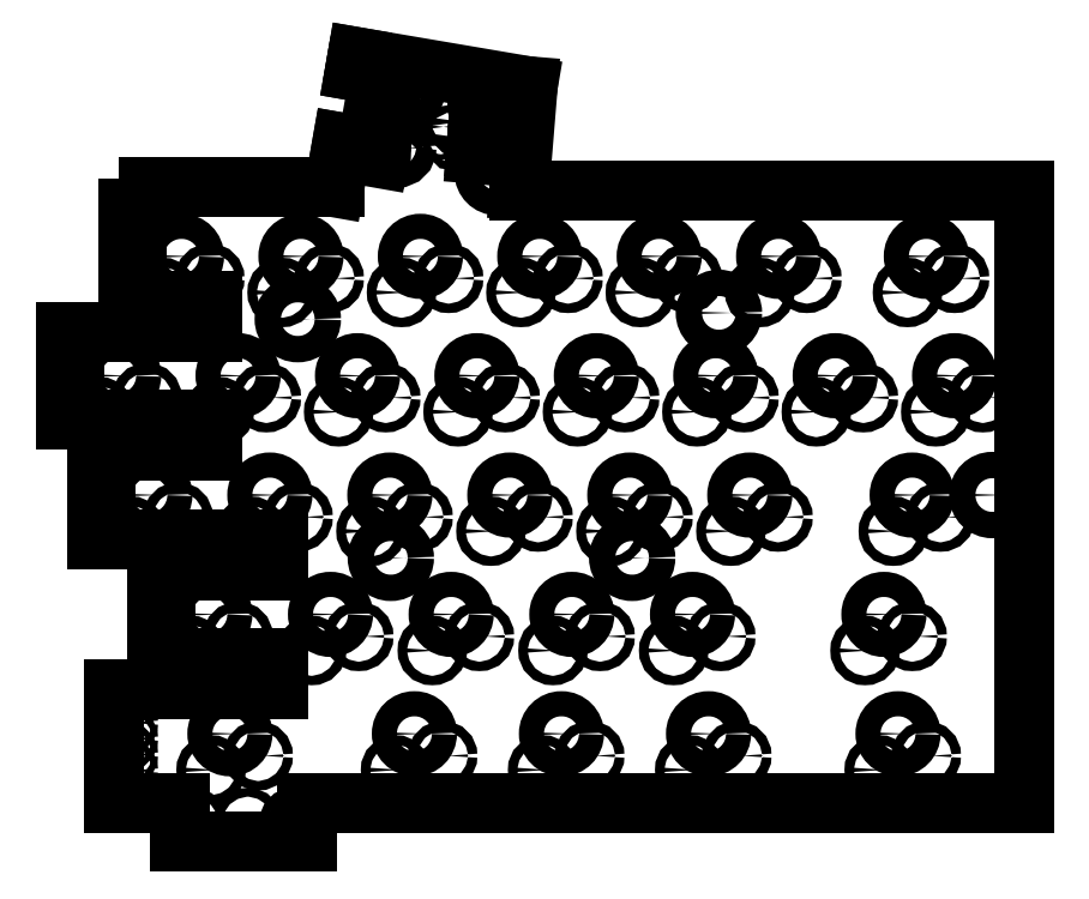
<metadata>
{"format":"dxf","ext":"dxf","renderer":"ezdxf+matplotlib","layout":"modelspace","background":"white","min_lineweight":24,"dpi":150}
</metadata>
<code>
0
SECTION
2
ENTITIES
0
LINE
8
Visible Edges(PEC)
10
77.62
20
227.2
30
0
11
81.56
21
226.5
31
0
0
LINE
8
Visible Edges(PEC)
10
81.56
20
226.5
30
0
11
79.55
21
215.1
31
0
0
LINE
8
Visible Edges(PEC)
10
79.55
20
215.1
30
0
11
75.61
21
215.8
31
0
0
CIRCLE
8
Visible Edges(PEC)
10
100.2
20
211
30
0
40
2
0
CIRCLE
8
Visible Edges(PEC)
10
86
20
225
30
0
40
1.6
0
CIRCLE
8
Visible Edges(PEC)
10
84.23
20
215
30
0
40
1.6
0
CIRCLE
8
Visible Edges(PEC)
10
100.5
20
223.5
30
0
40
1.1
0
CIRCLE
8
Visible Edges(PEC)
10
51.79
20
107.6
30
0
40
0.7
0
CIRCLE
8
Visible Edges(PEC)
10
67.89
20
107.6
30
0
40
0.7
0
CIRCLE
8
Visible Edges(PEC)
10
60.59
20
107.6
30
0
40
0.7
0
ARC
8
Visible Edges(PEC)
10
102.2
20
214
30
0
40
0.4
50
85.34
51
265.3
0
LINE
8
Visible Edges(PEC)
10
102.2
20
214.4
30
0
11
103.1
21
214.3
31
0
0
ARC
8
Visible Edges(PEC)
10
103.1
20
213.9
30
0
40
0.4
50
265.3
51
85.34
0
LINE
8
Visible Edges(PEC)
10
103
20
213.5
30
0
11
102.1
21
213.6
31
0
0
LINE
8
Visible Edges(PEC)
10
102.8
20
221.6
30
0
11
103.7
21
221.6
31
0
0
ARC
8
Visible Edges(PEC)
10
103.7
20
221.2
30
0
40
0.4
50
265.3
51
85.34
0
LINE
8
Visible Edges(PEC)
10
103.6
20
220.8
30
0
11
102.7
21
220.8
31
0
0
ARC
8
Visible Edges(PEC)
10
102.8
20
221.2
30
0
40
0.4
50
85.34
51
265.3
0
ARC
8
Visible Edges(PEC)
10
97.49
20
221.7
30
0
40
0.4
50
85.34
51
265.3
0
LINE
8
Visible Edges(PEC)
10
97.52
20
222.1
30
0
11
98.42
21
222
31
0
0
ARC
8
Visible Edges(PEC)
10
98.39
20
221.6
30
0
40
0.4
50
265.3
51
85.34
0
LINE
8
Visible Edges(PEC)
10
98.36
20
221.2
30
0
11
97.46
21
221.3
31
0
0
ARC
8
Visible Edges(PEC)
10
96.9
20
214.4
30
0
40
0.4
50
85.34
51
265.3
0
LINE
8
Visible Edges(PEC)
10
96.93
20
214.8
30
0
11
97.83
21
214.7
31
0
0
ARC
8
Visible Edges(PEC)
10
97.8
20
214.3
30
0
40
0.4
50
265.3
51
85.34
0
LINE
8
Visible Edges(PEC)
10
97.76
20
213.9
30
0
11
96.87
21
214
31
0
0
LINE
8
Visible Edges(PEC)
10
80.44
20
214.1
30
0
11
81.52
21
213.9
31
0
0
ARC
8
Visible Edges(PEC)
10
81.47
20
213.6
30
0
40
0.3
50
260
51
80
0
LINE
8
Visible Edges(PEC)
10
81.42
20
213.3
30
0
11
80.34
21
213.5
31
0
0
ARC
8
Visible Edges(PEC)
10
80.39
20
213.8
30
0
40
0.3
50
80
51
260
0
LINE
8
Visible Edges(PEC)
10
82.82
20
227.6
30
0
11
83.91
21
227.4
31
0
0
ARC
8
Visible Edges(PEC)
10
83.85
20
227.1
30
0
40
0.3
50
260
51
80
0
LINE
8
Visible Edges(PEC)
10
83.8
20
226.8
30
0
11
82.72
21
227
31
0
0
ARC
8
Visible Edges(PEC)
10
82.77
20
227.3
30
0
40
0.3
50
80
51
260
0
CIRCLE
8
Visible Edges(PEC)
10
41.04
20
115.8
30
0
40
0.5
0
CIRCLE
8
Visible Edges(PEC)
10
41.04
20
118.4
30
0
40
0.5
0
CIRCLE
8
Visible Edges(PEC)
10
41.04
20
120.9
30
0
40
0.5
0
CIRCLE
8
Visible Edges(PEC)
10
41.04
20
123.4
30
0
40
0.5
0
CIRCLE
8
Visible Edges(PEC)
10
99.78
20
219.6
30
0
40
0.45
0
CIRCLE
8
Visible Edges(PEC)
10
99.49
20
216.1
30
0
40
0.45
0
CIRCLE
8
Visible Edges(PEC)
10
91.71
20
220.8
30
0
40
0.45
0
CIRCLE
8
Visible Edges(PEC)
10
91.26
20
218.3
30
0
40
0.45
0
CIRCLE
8
Visible Edges(PEC)
10
93.99
20
219.1
30
0
40
0.45
0
CIRCLE
8
Visible Edges(PEC)
10
93.55
20
216.6
30
0
40
0.45
0
LINE
8
Visible Edges(PEC)
10
78.01
20
229.4
30
0
11
77.62
21
227.2
31
0
0
LINE
8
Visible Edges(PEC)
10
75.61
20
215.8
30
0
11
74.36
21
208.7
31
0
0
LINE
8
Visible Edges(PEC)
10
49.74
20
110.7
30
0
11
49.74
21
104.5
31
0
0
LINE
8
Visible Edges(PEC)
10
49.74
20
104.5
30
0
11
69.94
21
104.5
31
0
0
LINE
8
Visible Edges(PEC)
10
69.94
20
104.5
30
0
11
69.94
21
110.7
31
0
0
LINE
8
Visible Edges(PEC)
10
103.8
20
208.2
30
0
11
105.1
21
224.8
31
0
0
LINE
8
Visible Edges(PEC)
10
78.01
20
229.4
30
0
11
105.1
21
224.8
31
0
0
CIRCLE
8
Visible Edges(PEC)
10
62.24
20
118.2
30
0
40
0.75
0
CIRCLE
8
Visible Edges(PEC)
10
54.74
20
115.9
30
0
40
0.75
0
CIRCLE
8
Visible Edges(PEC)
10
165.5
20
191.9
30
0
40
0.75
0
CIRCLE
8
Visible Edges(PEC)
10
173
20
194.2
30
0
40
0.75
0
CIRCLE
8
Visible Edges(PEC)
10
163.3
20
153.9
30
0
40
0.75
0
CIRCLE
8
Visible Edges(PEC)
10
170.8
20
156.2
30
0
40
0.75
0
CIRCLE
8
Visible Edges(PEC)
10
158.8
20
134.9
30
0
40
0.75
0
CIRCLE
8
Visible Edges(PEC)
10
166.3
20
137.2
30
0
40
0.75
0
CIRCLE
8
Visible Edges(PEC)
10
161
20
115.9
30
0
40
0.75
0
CIRCLE
8
Visible Edges(PEC)
10
168.5
20
118.2
30
0
40
0.75
0
CIRCLE
8
Visible Edges(PEC)
10
138.4
20
118.2
30
0
40
0.75
0
CIRCLE
8
Visible Edges(PEC)
10
130.9
20
115.9
30
0
40
0.75
0
CIRCLE
8
Visible Edges(PEC)
10
115
20
118.2
30
0
40
0.75
0
CIRCLE
8
Visible Edges(PEC)
10
107.5
20
115.9
30
0
40
0.75
0
CIRCLE
8
Visible Edges(PEC)
10
91.59
20
118.2
30
0
40
0.75
0
CIRCLE
8
Visible Edges(PEC)
10
84.09
20
115.9
30
0
40
0.75
0
CIRCLE
8
Visible Edges(PEC)
10
128.3
20
134.9
30
0
40
0.75
0
CIRCLE
8
Visible Edges(PEC)
10
135.8
20
137.2
30
0
40
0.75
0
CIRCLE
8
Visible Edges(PEC)
10
109.1
20
134.9
30
0
40
0.75
0
CIRCLE
8
Visible Edges(PEC)
10
116.6
20
137.2
30
0
40
0.75
0
CIRCLE
8
Visible Edges(PEC)
10
89.94
20
134.9
30
0
40
0.75
0
CIRCLE
8
Visible Edges(PEC)
10
97.44
20
137.2
30
0
40
0.75
0
CIRCLE
8
Visible Edges(PEC)
10
70.74
20
134.9
30
0
40
0.75
0
CIRCLE
8
Visible Edges(PEC)
10
78.24
20
137.2
30
0
40
0.75
0
CIRCLE
8
Visible Edges(PEC)
10
59.04
20
137.2
30
0
40
0.75
0
CIRCLE
8
Visible Edges(PEC)
10
51.54
20
134.9
30
0
40
0.75
0
CIRCLE
8
Visible Edges(PEC)
10
144.9
20
156.2
30
0
40
0.75
0
CIRCLE
8
Visible Edges(PEC)
10
137.4
20
153.9
30
0
40
0.75
0
CIRCLE
8
Visible Edges(PEC)
10
125.9
20
156.2
30
0
40
0.75
0
CIRCLE
8
Visible Edges(PEC)
10
118.4
20
153.9
30
0
40
0.75
0
CIRCLE
8
Visible Edges(PEC)
10
106.8
20
156.2
30
0
40
0.75
0
CIRCLE
8
Visible Edges(PEC)
10
99.27
20
153.9
30
0
40
0.75
0
CIRCLE
8
Visible Edges(PEC)
10
87.68
20
156.2
30
0
40
0.75
0
CIRCLE
8
Visible Edges(PEC)
10
80.18
20
153.9
30
0
40
0.75
0
CIRCLE
8
Visible Edges(PEC)
10
68.59
20
156.2
30
0
40
0.75
0
CIRCLE
8
Visible Edges(PEC)
10
61.09
20
153.9
30
0
40
0.75
0
CIRCLE
8
Visible Edges(PEC)
10
42
20
153.9
30
0
40
0.75
0
CIRCLE
8
Visible Edges(PEC)
10
49.5
20
156.2
30
0
40
0.75
0
CIRCLE
8
Visible Edges(PEC)
10
170
20
172.9
30
0
40
0.75
0
CIRCLE
8
Visible Edges(PEC)
10
177.5
20
175.2
30
0
40
0.75
0
CIRCLE
8
Visible Edges(PEC)
10
151
20
172.9
30
0
40
0.75
0
CIRCLE
8
Visible Edges(PEC)
10
158.5
20
175.2
30
0
40
0.75
0
CIRCLE
8
Visible Edges(PEC)
10
132
20
172.9
30
0
40
0.75
0
CIRCLE
8
Visible Edges(PEC)
10
139.5
20
175.2
30
0
40
0.75
0
CIRCLE
8
Visible Edges(PEC)
10
113
20
172.9
30
0
40
0.75
0
CIRCLE
8
Visible Edges(PEC)
10
120.5
20
175.2
30
0
40
0.75
0
CIRCLE
8
Visible Edges(PEC)
10
94.04
20
172.9
30
0
40
0.75
0
CIRCLE
8
Visible Edges(PEC)
10
101.5
20
175.2
30
0
40
0.75
0
CIRCLE
8
Visible Edges(PEC)
10
75.04
20
172.9
30
0
40
0.75
0
CIRCLE
8
Visible Edges(PEC)
10
82.54
20
175.2
30
0
40
0.75
0
CIRCLE
8
Visible Edges(PEC)
10
56.04
20
172.9
30
0
40
0.75
0
CIRCLE
8
Visible Edges(PEC)
10
63.54
20
175.2
30
0
40
0.75
0
CIRCLE
8
Visible Edges(PEC)
10
37.04
20
172.9
30
0
40
0.75
0
CIRCLE
8
Visible Edges(PEC)
10
44.54
20
175.2
30
0
40
0.75
0
CIRCLE
8
Visible Edges(PEC)
10
142
20
191.9
30
0
40
0.75
0
CIRCLE
8
Visible Edges(PEC)
10
149.5
20
194.2
30
0
40
0.75
0
CIRCLE
8
Visible Edges(PEC)
10
123
20
191.9
30
0
40
0.75
0
CIRCLE
8
Visible Edges(PEC)
10
130.5
20
194.2
30
0
40
0.75
0
CIRCLE
8
Visible Edges(PEC)
10
104
20
191.9
30
0
40
0.75
0
CIRCLE
8
Visible Edges(PEC)
10
111.5
20
194.2
30
0
40
0.75
0
CIRCLE
8
Visible Edges(PEC)
10
85.04
20
191.9
30
0
40
0.75
0
CIRCLE
8
Visible Edges(PEC)
10
92.54
20
194.2
30
0
40
0.75
0
CIRCLE
8
Visible Edges(PEC)
10
66.04
20
191.9
30
0
40
0.75
0
CIRCLE
8
Visible Edges(PEC)
10
73.54
20
194.2
30
0
40
0.75
0
CIRCLE
8
Visible Edges(PEC)
10
47.04
20
191.9
30
0
40
0.75
0
CIRCLE
8
Visible Edges(PEC)
10
54.54
20
194.2
30
0
40
0.75
0
LINE
8
Visible Edges(PEC)
10
42.84
20
196.2
30
0
11
42.84
21
192.2
31
0
0
LINE
8
Visible Edges(PEC)
10
42.84
20
192.2
30
0
11
41.54
21
192.2
31
0
0
LINE
8
Visible Edges(PEC)
10
41.54
20
196.2
30
0
11
42.84
21
196.2
31
0
0
LINE
8
Visible Edges(PEC)
10
42.84
20
204.2
30
0
11
42.84
21
200.2
31
0
0
LINE
8
Visible Edges(PEC)
10
42.84
20
200.2
30
0
11
41.54
21
200.2
31
0
0
LINE
8
Visible Edges(PEC)
10
41.54
20
204.2
30
0
11
42.84
21
204.2
31
0
0
LINE
8
Visible Edges(PEC)
10
47.44
20
146.2
30
0
11
47.44
21
142.2
31
0
0
LINE
8
Visible Edges(PEC)
10
47.44
20
142.2
30
0
11
46.14
21
142.2
31
0
0
LINE
8
Visible Edges(PEC)
10
46.14
20
146.2
30
0
11
47.44
21
146.2
31
0
0
LINE
8
Visible Edges(PEC)
10
47.44
20
139.2
30
0
11
47.44
21
135.2
31
0
0
LINE
8
Visible Edges(PEC)
10
47.44
20
135.2
30
0
11
46.14
21
135.2
31
0
0
LINE
8
Visible Edges(PEC)
10
46.14
20
139.2
30
0
11
47.44
21
139.2
31
0
0
LINE
8
Visible Edges(PEC)
10
37.94
20
158.2
30
0
11
37.94
21
154.2
31
0
0
LINE
8
Visible Edges(PEC)
10
37.94
20
154.2
30
0
11
36.64
21
154.2
31
0
0
LINE
8
Visible Edges(PEC)
10
36.64
20
158.2
30
0
11
37.94
21
158.2
31
0
0
LINE
8
Visible Edges(PEC)
10
37.94
20
165.7
30
0
11
37.94
21
161.7
31
0
0
LINE
8
Visible Edges(PEC)
10
37.94
20
161.7
30
0
11
36.64
21
161.7
31
0
0
LINE
8
Visible Edges(PEC)
10
36.64
20
165.7
30
0
11
37.94
21
165.7
31
0
0
LINE
8
Visible Edges(PEC)
10
32.94
20
177.2
30
0
11
32.94
21
173.2
31
0
0
LINE
8
Visible Edges(PEC)
10
32.94
20
173.2
30
0
11
31.64
21
173.2
31
0
0
LINE
8
Visible Edges(PEC)
10
31.64
20
177.2
30
0
11
32.94
21
177.2
31
0
0
LINE
8
Visible Edges(PEC)
10
32.94
20
184.2
30
0
11
32.94
21
180.2
31
0
0
LINE
8
Visible Edges(PEC)
10
32.94
20
180.2
30
0
11
31.64
21
180.2
31
0
0
LINE
8
Visible Edges(PEC)
10
31.64
20
184.2
30
0
11
32.94
21
184.2
31
0
0
LINE
8
Visible Edges(PEC)
10
39.24
20
110.7
30
0
11
49.74
21
110.7
31
0
0
LINE
8
Visible Edges(PEC)
10
69.94
20
110.7
30
0
11
184
21
110.7
31
0
0
LINE
8
Visible Edges(PEC)
10
44.74
20
208.7
30
0
11
44.74
21
205.4
31
0
0
LINE
8
Visible Edges(PEC)
10
44.74
20
205.4
30
0
11
41.54
21
205.4
31
0
0
LINE
8
Visible Edges(PEC)
10
74.36
20
208.7
30
0
11
44.74
21
208.7
31
0
0
LINE
8
Visible Edges(PEC)
10
54.84
20
185.7
30
0
11
31.64
21
185.7
31
0
0
LINE
8
Visible Edges(PEC)
10
41.54
20
190.7
30
0
11
54.84
21
190.7
31
0
0
LINE
8
Visible Edges(PEC)
10
54.84
20
190.7
30
0
11
54.84
21
185.7
31
0
0
LINE
8
Visible Edges(PEC)
10
184
20
208.2
30
0
11
103.8
21
208.2
31
0
0
LINE
8
Visible Edges(PEC)
10
54.84
20
166.7
30
0
11
36.64
21
166.7
31
0
0
LINE
8
Visible Edges(PEC)
10
54.84
20
171.7
30
0
11
54.84
21
166.7
31
0
0
LINE
8
Visible Edges(PEC)
10
31.64
20
171.7
30
0
11
54.84
21
171.7
31
0
0
LINE
8
Visible Edges(PEC)
10
65.34
20
128.7
30
0
11
39.24
21
128.7
31
0
0
LINE
8
Visible Edges(PEC)
10
65.34
20
133.7
30
0
11
65.34
21
128.7
31
0
0
LINE
8
Visible Edges(PEC)
10
46.14
20
133.7
30
0
11
65.34
21
133.7
31
0
0
LINE
8
Visible Edges(PEC)
10
65.34
20
147.7
30
0
11
46.14
21
147.7
31
0
0
LINE
8
Visible Edges(PEC)
10
65.34
20
152.7
30
0
11
65.34
21
147.7
31
0
0
LINE
8
Visible Edges(PEC)
10
36.64
20
152.7
30
0
11
65.34
21
152.7
31
0
0
LINE
8
Visible Edges(PEC)
10
41.54
20
204.2
30
0
11
41.54
21
205.4
31
0
0
LINE
8
Visible Edges(PEC)
10
41.54
20
190.7
30
0
11
41.54
21
192.2
31
0
0
LINE
8
Visible Edges(PEC)
10
31.64
20
184.2
30
0
11
31.64
21
185.7
31
0
0
LINE
8
Visible Edges(PEC)
10
31.64
20
171.7
30
0
11
31.64
21
173.2
31
0
0
LINE
8
Visible Edges(PEC)
10
39.24
20
110.7
30
0
11
39.24
21
128.7
31
0
0
LINE
8
Visible Edges(PEC)
10
41.54
20
196.2
30
0
11
41.54
21
200.2
31
0
0
LINE
8
Visible Edges(PEC)
10
31.64
20
177.2
30
0
11
31.64
21
180.2
31
0
0
LINE
8
Visible Edges(PEC)
10
36.64
20
165.7
30
0
11
36.64
21
166.7
31
0
0
LINE
8
Visible Edges(PEC)
10
36.64
20
158.2
30
0
11
36.64
21
161.7
31
0
0
LINE
8
Visible Edges(PEC)
10
36.64
20
152.7
30
0
11
36.64
21
154.2
31
0
0
LINE
8
Visible Edges(PEC)
10
46.14
20
146.2
30
0
11
46.14
21
147.7
31
0
0
LINE
8
Visible Edges(PEC)
10
46.14
20
139.2
30
0
11
46.14
21
142.2
31
0
0
LINE
8
Visible Edges(PEC)
10
46.14
20
133.7
30
0
11
46.14
21
135.2
31
0
0
LINE
8
Visible Edges(PEC)
10
184
20
208.2
30
0
11
184
21
110.7
31
0
0
CIRCLE
8
Visible Edges(PEC)
10
68.54
20
187.7
30
0
40
2.1
0
CIRCLE
8
Visible Edges(PEC)
10
83.34
20
149.7
30
0
40
2.1
0
CIRCLE
8
Visible Edges(PEC)
10
121.7
20
149.7
30
0
40
2.1
0
CIRCLE
8
Visible Edges(PEC)
10
179
20
159.7
30
0
40
2.1
0
CIRCLE
8
Visible Edges(PEC)
10
135.5
20
188.7
30
0
40
2.1
0
CIRCLE
8
Visible Edges(PEC)
10
164
20
121.7
30
0
40
2
0
CIRCLE
8
Visible Edges(PEC)
10
133.9
20
121.7
30
0
40
2
0
CIRCLE
8
Visible Edges(PEC)
10
131.3
20
140.7
30
0
40
2
0
CIRCLE
8
Visible Edges(PEC)
10
161.8
20
140.7
30
0
40
2
0
CIRCLE
8
Visible Edges(PEC)
10
166.3
20
159.7
30
0
40
2
0
CIRCLE
8
Visible Edges(PEC)
10
140.4
20
159.7
30
0
40
2
0
CIRCLE
8
Visible Edges(PEC)
10
173
20
178.7
30
0
40
2
0
CIRCLE
8
Visible Edges(PEC)
10
168.5
20
197.7
30
0
40
2
0
CIRCLE
8
Visible Edges(PEC)
10
145
20
197.7
30
0
40
2
0
CIRCLE
8
Visible Edges(PEC)
10
126
20
197.7
30
0
40
2
0
CIRCLE
8
Visible Edges(PEC)
10
107
20
197.7
30
0
40
2
0
CIRCLE
8
Visible Edges(PEC)
10
88.04
20
197.7
30
0
40
2
0
CIRCLE
8
Visible Edges(PEC)
10
69.04
20
197.7
30
0
40
2
0
CIRCLE
8
Visible Edges(PEC)
10
50.04
20
197.7
30
0
40
2
0
CIRCLE
8
Visible Edges(PEC)
10
154
20
178.7
30
0
40
2
0
CIRCLE
8
Visible Edges(PEC)
10
135
20
178.7
30
0
40
2
0
CIRCLE
8
Visible Edges(PEC)
10
116
20
178.7
30
0
40
2
0
CIRCLE
8
Visible Edges(PEC)
10
97.04
20
178.7
30
0
40
2
0
CIRCLE
8
Visible Edges(PEC)
10
78.04
20
178.7
30
0
40
2
0
CIRCLE
8
Visible Edges(PEC)
10
59.04
20
178.7
30
0
40
2
0
CIRCLE
8
Visible Edges(PEC)
10
40.04
20
178.7
30
0
40
2
0
CIRCLE
8
Visible Edges(PEC)
10
121.4
20
159.7
30
0
40
2
0
CIRCLE
8
Visible Edges(PEC)
10
102.3
20
159.7
30
0
40
2
0
CIRCLE
8
Visible Edges(PEC)
10
83.18
20
159.7
30
0
40
2
0
CIRCLE
8
Visible Edges(PEC)
10
64.09
20
159.7
30
0
40
2
0
CIRCLE
8
Visible Edges(PEC)
10
45
20
159.7
30
0
40
2
0
CIRCLE
8
Visible Edges(PEC)
10
112.1
20
140.7
30
0
40
2
0
CIRCLE
8
Visible Edges(PEC)
10
92.94
20
140.7
30
0
40
2
0
CIRCLE
8
Visible Edges(PEC)
10
73.74
20
140.7
30
0
40
2
0
CIRCLE
8
Visible Edges(PEC)
10
54.54
20
140.7
30
0
40
2
0
CIRCLE
8
Visible Edges(PEC)
10
57.74
20
121.7
30
0
40
2
0
CIRCLE
8
Visible Edges(PEC)
10
110.5
20
121.7
30
0
40
2
0
CIRCLE
8
Visible Edges(PEC)
10
87.09
20
121.7
30
0
40
2
0
ENDSEC
0
EOF

</code>
